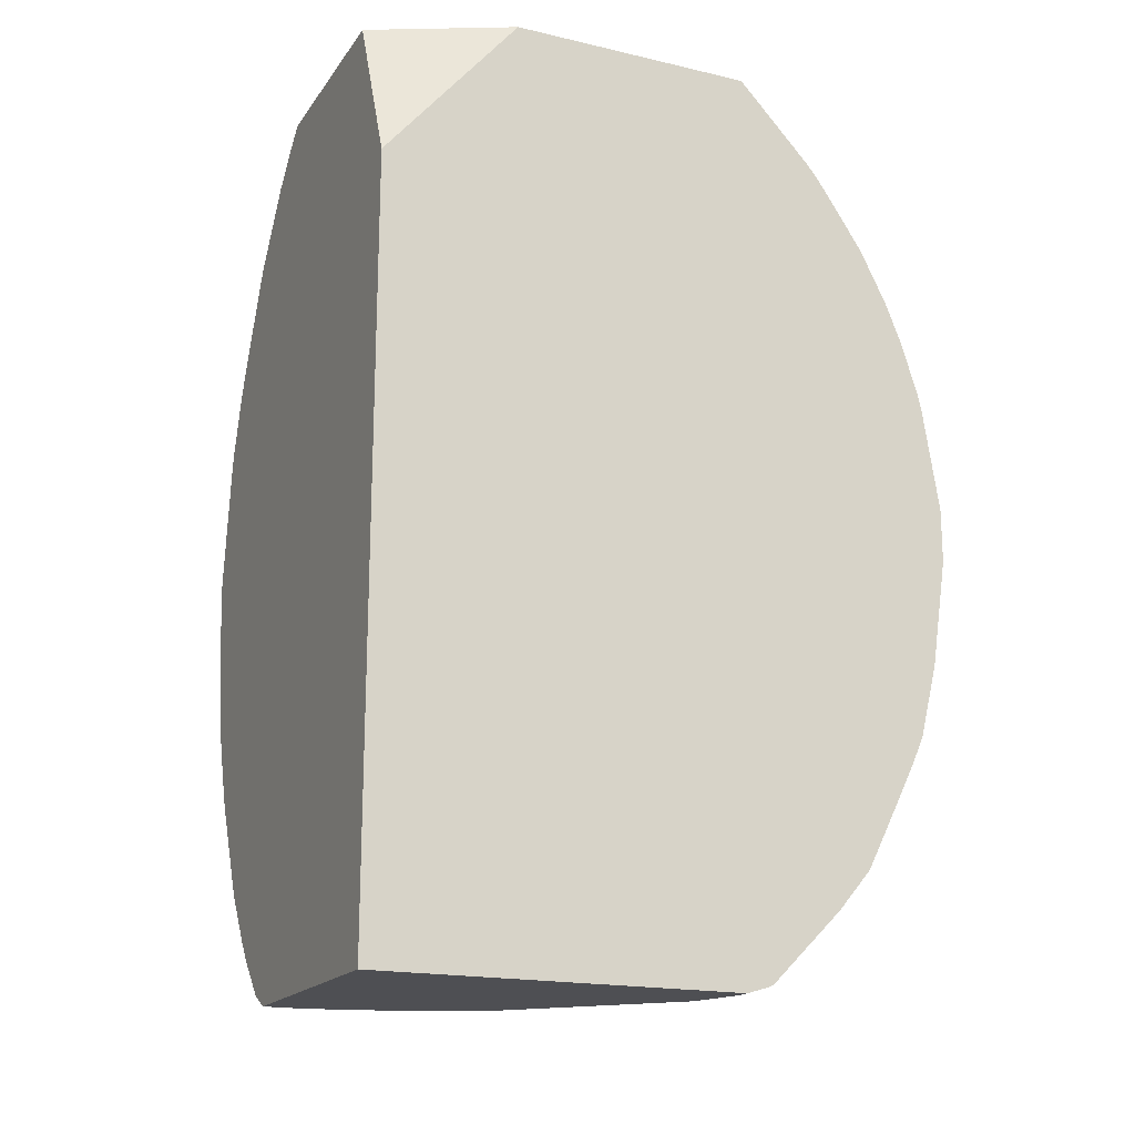
<metadata>
{"format":"obj","ext":"obj","renderer":"f3d","projection":"perspective","resolution":1024,"background":"white","views":[{"elev":-18.2,"azim":65.7,"up":"+Y"}]}
</metadata>
<code>
v -0.2286 0.0969 -0.01513
v -0.1574 0.0969 -0.1595
v -0.4469 0.0969 -0.01513
v -0.1574 -0.07629 -0.01513
v -0.1574 0.0969 -0.4202
v -0.4469 0.0969 -0.03814
v -0.4636 0.08251 -0.01513
v -0.1574 -0.8763 -0.01513
v -0.1715 0.0969 -0.4148
v -0.1574 0.01564 -0.4969
v -0.1905 0.04441 -0.4635
v -0.4378 0.0969 -0.09383
v -0.4636 0.08251 -0.03814
v -0.5016 0.04441 -0.01513
v -0.4381 -0.8763 -0.01513
v -0.1574 -0.8763 -0.4
v -0.2105 0.0969 -0.3955
v -0.2286 0.06346 -0.4255
v -0.1574 0.003635 -0.507
v -0.1715 0.006302 -0.5016
v -0.2286 0.02536 -0.4635
v -0.2286 0.04441 -0.4445
v -0.4339 0.0969 -0.1153
v -0.5016 0.04441 -0.03814
v -0.5588 -0.0318 -0.01513
v -0.4381 -0.8763 -0.0572
v -0.4636 -0.8636 -0.01513
v -0.1574 -0.869 -0.4241
v -0.1715 -0.8763 -0.4
v -0.2477 0.0969 -0.3767
v -0.2667 0.02536 -0.4445
v -0.2572 0.0969 -0.3714
v -0.1574 -0.01504 -0.5202
v -0.1715 -0.05086 -0.5397
v -0.2096 -0.01275 -0.5016
v -0.2572 0.004683 -0.4667
v -0.4222 0.0969 -0.1524
v -0.4445 0.08251 -0.1334
v -0.5016 0.02536 -0.1334
v -0.5207 0.006302 -0.09531
v -0.5588 -0.0318 -0.01908
v -0.5652 -0.04447 -0.01513
v -0.4636 -0.8636 -0.06355
v -0.4191 -0.8763 -0.1334
v -0.5016 -0.8254 -0.01513
v -0.162 -0.8668 -0.4286
v -0.1574 -0.8668 -0.4286
v -0.2286 -0.8763 -0.381
v -0.2953 0.02374 -0.4286
v -0.2953 0.004683 -0.4477
v -0.3192 0.0969 -0.3192
v -0.3715 0.02374 -0.3714
v -0.1574 -0.0722 -0.5584
v -0.181 -0.09058 -0.5619
v -0.2191 -0.05248 -0.5239
v -0.2382 -0.03342 -0.5048
v -0.4148 0.0969 -0.1715
v -0.4636 0.04441 -0.1905
v -0.5016 -0.01275 -0.2096
v -0.5397 -0.0318 -0.1334
v -0.5588 -0.05086 -0.09531
v -0.5969 -0.108 -0.03814
v -0.5652 -0.04447 -0.01908
v -0.6032 -0.1207 -0.01513
v -0.4445 -0.8636 -0.1397
v -0.5016 -0.8254 -0.04449
v -0.5016 -0.8064 -0.1397
v -0.4286 -0.8668 -0.162
v -0.381 -0.8763 -0.2286
v -0.5189 -0.8047 -0.01513
v -0.2572 -0.8668 -0.3905
v -0.235 -0.8636 -0.4064
v -0.1969 -0.8445 -0.4445
v -0.162 -0.7906 -0.5048
v -0.1574 -0.7906 -0.5048
v -0.343 -0.8763 -0.2668
v -0.3334 -0.8668 -0.3144
v -0.3143 -0.03342 -0.4667
v -0.3906 -0.03342 -0.4095
v -0.3715 0.0969 -0.2572
v -0.4286 0.02374 -0.2953
v -0.4096 -0.03342 -0.3905
v -0.4476 0.004683 -0.2953
v -0.1574 -0.07582 -0.5605
v -0.1715 -0.09296 -0.5667
v -0.2382 -0.1286 -0.5619
v -0.2762 -0.09058 -0.5239
v -0.2953 -0.07153 -0.5048
v -0.3956 0.0969 -0.2106
v -0.4254 0.06346 -0.2286
v -0.4445 0.04441 -0.2286
v -0.4636 0.02536 -0.2286
v -0.5048 -0.03342 -0.2381
v -0.562 -0.09058 -0.181
v -0.5588 -0.06991 -0.1524
v -0.5652 -0.06353 -0.09531
v -0.6032 -0.1207 -0.03814
v -0.6096 -0.1334 -0.01513
v -0.4445 -0.8445 -0.1969
v -0.4064 -0.8636 -0.235
v -0.3906 -0.8668 -0.2572
v -0.5588 -0.7492 -0.02543
v -0.5397 -0.7683 -0.08261
v -0.5207 -0.7873 -0.1207
v -0.5397 -0.7492 -0.1588
v -0.4636 -0.8254 -0.1969
v -0.5588 -0.7492 -0.01513
v -0.3334 -0.8477 -0.3524
v -0.3715 -0.8096 -0.3714
v -0.2953 -0.8096 -0.4286
v -0.2731 -0.8064 -0.4445
v -0.1969 -0.8254 -0.4635
v -0.1588 -0.7492 -0.5397
v -0.1574 -0.7492 -0.5397
v -0.3334 -0.05248 -0.4667
v -0.4096 -0.05248 -0.4095
v -0.3768 0.0969 -0.2477
v -0.4445 0.02536 -0.2668
v -0.4667 -0.03342 -0.3144
v -0.5048 -0.07153 -0.2953
v -0.4667 0.004683 -0.2572
v -0.1574 -0.08534 -0.5656
v -0.1574 -0.1234 -0.5846
v -0.1715 -0.131 -0.5857
v -0.2286 -0.131 -0.5667
v -0.2001 -0.1857 -0.6001
v -0.3143 -0.1667 -0.5429
v -0.3143 -0.1286 -0.5239
v -0.3334 -0.1096 -0.5048
v -0.562 -0.1286 -0.2381
v -0.5667 -0.09296 -0.1715
v -0.5667 -0.131 -0.2286
v -0.5652 -0.08258 -0.1524
v -0.6032 -0.1397 -0.09531
v -0.6096 -0.1334 -0.03814
v -0.6248 -0.1697 -0.01513
v -0.4445 -0.8064 -0.2731
v -0.3525 -0.8477 -0.3334
v -0.4286 -0.8096 -0.2953
v -0.5639 -0.739 -0.01513
v -0.5778 -0.7111 -0.04449
v -0.5588 -0.7302 -0.1017
v -0.4636 -0.7873 -0.2731
v -0.5778 -0.6921 -0.1207
v -0.5429 -0.7334 -0.181
v -0.3906 -0.7906 -0.3714
v -0.3715 -0.7906 -0.3905
v -0.2953 -0.7715 -0.4667
v -0.2731 -0.7873 -0.4635
v -0.1574 -0.748 -0.5404
v -0.2382 -0.7525 -0.5048
v -0.181 -0.7334 -0.5429
v -0.1574 -0.6733 -0.5781
v -0.4667 -0.05248 -0.3334
v -0.3906 -0.09058 -0.4477
v -0.4286 -0.1096 -0.4286
v -0.5048 -0.1096 -0.3334
v -0.5048 -0.09058 -0.3144
v -0.5239 -0.1286 -0.3144
v -0.1574 -0.1328 -0.5893
v -0.1715 -0.1905 -0.6096
v -0.1905 -0.1881 -0.6048
v -0.3048 -0.2262 -0.5667
v -0.3143 -0.2239 -0.5619
v -0.3525 -0.1857 -0.5239
v -0.4286 -0.1857 -0.4667
v -0.4286 -0.1476 -0.4477
v -0.5429 -0.1667 -0.3144
v -0.6001 -0.1857 -0.2
v -0.6048 -0.1881 -0.1905
v -0.5858 -0.131 -0.1715
v -0.5842 -0.1207 -0.1524
v -0.6096 -0.1524 -0.09531
v -0.6286 -0.1905 -0.0572
v -0.6439 -0.2267 -0.01513
v -0.4667 -0.7715 -0.2953
v -0.5715 -0.7239 -0.01513
v -0.5715 -0.7239 -0.01908
v -0.5842 -0.6985 -0.03179
v -0.5905 -0.6858 -0.03814
v -0.5969 -0.673 -0.04449
v -0.5048 -0.7525 -0.2381
v -0.5905 -0.6667 -0.1143
v -0.581 -0.6763 -0.1429
v -0.5048 -0.7144 -0.2953
v -0.6001 -0.6191 -0.181
v -0.562 -0.6572 -0.2381
v -0.4096 -0.7525 -0.3905
v -0.3906 -0.7525 -0.4095
v -0.3334 -0.7334 -0.4667
v -0.2953 -0.7144 -0.5048
v -0.2762 -0.6953 -0.5239
v -0.2382 -0.6572 -0.5619
v -0.181 -0.6191 -0.6001
v -0.1588 -0.6349 -0.5969
v -0.1574 -0.6337 -0.5975
v -0.4476 -0.1476 -0.4286
v -0.4667 -0.1857 -0.4286
v -0.5239 -0.1857 -0.3524
v -0.1574 -0.1748 -0.6061
v -0.1574 -0.2313 -0.6239
v -0.1905 -0.2096 -0.6096
v -0.2032 -0.2033 -0.6033
v -0.1715 -0.2453 -0.6239
v -0.2604 -0.2223 -0.5842
v -0.3175 -0.2414 -0.5651
v -0.3334 -0.262 -0.5619
v -0.3525 -0.2429 -0.5429
v -0.3556 -0.2604 -0.5461
v -0.4318 -0.2033 -0.4699
v -0.4445 -0.2159 -0.4635
v -0.4636 -0.2159 -0.4445
v -0.562 -0.2239 -0.3144
v -0.5858 -0.2072 -0.2477
v -0.6032 -0.2033 -0.2032
v -0.6096 -0.2096 -0.1905
v -0.6239 -0.2453 -0.1715
v -0.6239 -0.2262 -0.1524
v -0.6096 -0.1905 -0.1715
v -0.6048 -0.15 -0.1143
v -0.5905 -0.1334 -0.1524
v -0.6286 -0.2096 -0.09531
v -0.6286 -0.2286 -0.1334
v -0.6477 -0.2858 -0.09531
v -0.6477 -0.2438 -0.01513
v -0.4667 -0.7525 -0.3144
v -0.6057 -0.6555 -0.01513
v -0.6096 -0.6477 -0.03814
v -0.6096 -0.6286 -0.09531
v -0.6096 -0.6096 -0.1524
v -0.5048 -0.6953 -0.3144
v -0.6255 -0.5683 -0.1302
v -0.6255 -0.5112 -0.1874
v -0.6001 -0.6001 -0.2
v -0.562 -0.6191 -0.2763
v -0.4096 -0.7334 -0.4095
v -0.3525 -0.7144 -0.4667
v -0.3334 -0.6763 -0.5048
v -0.3334 -0.6382 -0.5239
v -0.2762 -0.6191 -0.5619
v -0.2001 -0.6001 -0.6001
v -0.1715 -0.5905 -0.6096
v -0.1683 -0.6064 -0.6064
v -0.1574 -0.6085 -0.6086
v -0.4699 -0.2033 -0.4318
v -0.5429 -0.2429 -0.3524
v -0.1574 -0.2471 -0.6274
v -0.1715 -0.2667 -0.6286
v -0.2477 -0.3239 -0.6096
v -0.3048 -0.2477 -0.5715
v -0.3366 -0.2795 -0.5651
v -0.3683 -0.2731 -0.5397
v -0.4636 -0.2731 -0.4635
v -0.5397 -0.2731 -0.3683
v -0.5667 -0.2262 -0.3048
v -0.562 -0.262 -0.3334
v -0.5652 -0.2414 -0.3175
v -0.5842 -0.2223 -0.2604
v -0.6223 -0.2604 -0.1842
v -0.6286 -0.2667 -0.1715
v -0.6477 -0.3239 -0.1334
v -0.6668 -0.381 -0.01908
v -0.6668 -0.3771 -0.01513
v -0.4667 -0.7144 -0.3524
v -0.6115 -0.6438 -0.01513
v -0.6256 -0.6065 -0.01513
v -0.6286 -0.5905 -0.0572
v -0.6286 -0.5715 -0.1143
v -0.5429 -0.6191 -0.3144
v -0.5048 -0.6763 -0.3334
v -0.6286 -0.4953 -0.1905
v -0.6191 -0.5238 -0.2
v -0.562 -0.5619 -0.3144
v -0.4476 -0.6763 -0.4095
v -0.4096 -0.6763 -0.4477
v -0.3493 -0.616 -0.5207
v -0.3525 -0.6001 -0.5239
v -0.3302 -0.5398 -0.5588
v -0.3143 -0.5619 -0.5619
v -0.3143 -0.6191 -0.5429
v -0.4286 -0.6001 -0.4667
v -0.4445 -0.5779 -0.4635
v -0.2001 -0.5238 -0.6191
v -0.1905 -0.5715 -0.6096
v -0.1683 -0.5302 -0.6255
v -0.162 -0.5619 -0.6191
v -0.1574 -0.5323 -0.6276
v -0.5461 -0.2604 -0.3556
v -0.5652 -0.2795 -0.3365
v -0.1574 -0.2527 -0.6286
v -0.1574 -0.3595 -0.6452
v -0.1905 -0.3048 -0.6286
v -0.2096 -0.362 -0.6286
v -0.3048 -0.381 -0.5906
v -0.3175 -0.3747 -0.5842
v -0.2604 -0.3176 -0.6033
v -0.3239 -0.2858 -0.5715
v -0.3493 -0.2922 -0.5588
v -0.4064 -0.3303 -0.5207
v -0.4699 -0.3366 -0.4699
v -0.4826 -0.2922 -0.4445
v -0.5588 -0.2922 -0.3492
v -0.5715 -0.2858 -0.3239
v -0.6032 -0.3176 -0.2604
v -0.6223 -0.2985 -0.2032
v -0.6286 -0.3048 -0.1905
v -0.6477 -0.362 -0.1524
v -0.6668 -0.4 -0.01908
v -0.6668 -0.4 -0.01513
v -0.6447 -0.5494 -0.01513
v -0.6477 -0.4953 -0.09531
v -0.5556 -0.5556 -0.3271
v -0.5239 -0.6001 -0.3524
v -0.5239 -0.6382 -0.3334
v -0.6477 -0.4572 -0.1334
v -0.6477 -0.4191 -0.1524
v -0.6286 -0.4191 -0.2096
v -0.6096 -0.4572 -0.2477
v -0.5715 -0.4953 -0.3239
v -0.562 -0.5238 -0.3334
v -0.4445 -0.654 -0.4255
v -0.4667 -0.6001 -0.4286
v -0.4636 -0.5779 -0.4445
v -0.4254 -0.654 -0.4445
v -0.3683 -0.5779 -0.5207
v -0.3683 -0.5207 -0.5397
v -0.3493 -0.5016 -0.5588
v -0.3334 -0.5238 -0.5619
v -0.4445 -0.616 -0.4445
v -0.4636 -0.5207 -0.4635
v -0.3239 -0.4953 -0.5715
v -0.1905 -0.4953 -0.6286
v -0.1874 -0.5112 -0.6255
v -0.1715 -0.5143 -0.6286
v -0.1574 -0.4166 -0.6452
v -0.5842 -0.3747 -0.3175
v -0.2096 -0.4191 -0.6286
v -0.3048 -0.4 -0.5906
v -0.3302 -0.3874 -0.5778
v -0.3874 -0.3684 -0.5397
v -0.4636 -0.3874 -0.4826
v -0.5207 -0.3303 -0.4064
v -0.4826 -0.3874 -0.4635
v -0.5397 -0.3684 -0.3873
v -0.5778 -0.3874 -0.3302
v -0.6096 -0.3239 -0.2477
v -0.6286 -0.362 -0.2096
v -0.6477 -0.5334 -0.01908
v -0.6477 -0.5334 -0.01513
v -0.5207 -0.5779 -0.3683
v -0.5556 -0.5175 -0.3461
v -0.5397 -0.5207 -0.3683
v -0.5207 -0.616 -0.3492
v -0.5905 -0.4 -0.3048
v -0.5588 -0.5016 -0.3492
v -0.4064 -0.4635 -0.5207
v -0.3874 -0.4254 -0.5397
v -0.3302 -0.4064 -0.5778
v -0.4826 -0.5016 -0.4445
v -0.4826 -0.4064 -0.4635
v -0.4667 -0.4857 -0.4667
v -0.4636 -0.4064 -0.4826
v -0.2477 -0.4572 -0.6096
v -0.5905 -0.381 -0.3048
v -0.5842 -0.3936 -0.3175
v -0.5397 -0.4254 -0.3873
v -0.5778 -0.4064 -0.3302
v -0.5207 -0.4635 -0.4064
v -0.4699 -0.4508 -0.4699
f 212 288 245
f 213 246 256
f 213 256 289
f 213 289 257
f 213 257 255
f 214 255 257
f 213 255 214
f 214 257 258
f 215 260 216
f 215 304 305
f 215 305 259
f 215 259 260
f 217 260 223
f 217 223 218
f 219 223 222
f 224 260 261
f 212 254 288
f 223 260 224
f 215 258 304
f 212 253 254
f 202 250 206
f 211 252 253
f 198 246 199
f 201 247 204
f 224 261 262
f 202 205 203
f 202 204 248
f 202 248 292
f 202 292 249
f 202 249 297
f 202 297 250
f 211 253 212
f 202 206 205
f 206 250 297
f 206 297 251
f 206 251 207
f 207 251 209
f 207 209 208
f 209 251 298
f 209 298 252
f 209 252 211
f 209 211 210
f 204 247 248
f 224 262 263
f 239 278 279
f 226 231 264
f 239 276 325
f 239 325 277
f 239 277 327
f 239 327 278
f 239 279 280
f 239 280 240
f 239 275 281
f 239 281 282
f 239 282 276
f 240 280 279
f 240 279 241
f 241 279 283
f 241 283 284
f 242 284 333
f 242 333 285
f 242 285 286
f 242 286 244
f 198 245 246
f 242 244 243
f 238 275 239
f 224 263 225
f 237 275 238
f 236 274 275
f 226 264 236
f 227 265 228
f 228 265 266
f 228 266 267
f 228 267 229
f 229 267 268
f 229 268 230
f 230 268 232
f 231 269 314
f 231 314 270
f 231 270 264
f 232 268 271
f 232 271 233
f 233 271 272
f 233 272 234
f 234 273 235
f 234 272 273
f 235 273 269
f 236 264 274
f 236 275 237
f 198 212 245
f 166 197 167
f 194 244 195
f 166 209 210
f 166 210 211
f 166 211 212
f 166 212 198
f 166 198 197
f 244 286 287
f 168 199 246
f 168 246 213
f 168 213 169
f 169 213 214
f 169 214 170
f 170 214 258
f 170 258 215
f 170 215 216
f 170 216 260
f 170 260 217
f 170 217 218
f 170 218 223
f 170 223 219
f 166 208 209
f 170 219 173
f 165 208 166
f 164 207 165
f 153 195 196
f 156 167 197
f 156 197 157
f 157 197 198
f 157 198 199
f 157 199 168
f 157 168 159
f 157 159 158
f 160 200 161
f 161 200 201
f 161 201 162
f 162 202 203
f 162 203 163
f 162 201 204
f 162 204 202
f 163 203 205
f 163 205 206
f 163 206 164
f 164 206 207
f 165 207 208
f 195 244 196
f 170 173 220
f 171 220 173
f 185 269 231
f 186 230 232
f 186 232 233
f 186 233 234
f 186 234 235
f 186 235 187
f 189 236 237
f 189 237 190
f 190 237 238
f 191 238 192
f 192 238 239
f 192 239 193
f 193 239 240
f 193 240 241
f 193 241 194
f 194 241 284
f 194 284 242
f 194 242 243
f 194 243 244
f 185 235 269
f 170 220 171
f 185 187 235
f 183 230 186
f 171 173 221
f 171 221 172
f 173 219 222
f 173 222 174
f 174 222 175
f 175 222 223
f 175 223 224
f 175 224 225
f 176 182 185
f 176 185 231
f 176 231 226
f 176 226 236
f 176 236 188
f 177 227 178
f 178 227 179
f 179 227 180
f 180 227 228
f 183 228 229
f 183 229 230
f 183 186 184
f 245 288 246
f 277 325 326
f 246 289 256
f 312 352 350
f 313 350 353
f 313 353 314
f 314 353 323
f 314 323 322
f 317 354 318
f 317 347 364
f 317 364 354
f 318 354 319
f 319 355 320
f 319 354 367
f 319 367 355
f 320 355 351
f 321 329 324
f 321 323 329
f 323 353 350
f 323 350 352
f 323 352 330
f 326 330 356
f 312 351 352
f 326 356 327
f 312 350 313
f 310 349 348
f 300 342 301
f 300 341 343
f 300 343 342
f 302 342 344
f 302 344 345
f 302 345 336
f 303 336 304
f 304 336 346
f 304 346 306
f 304 306 305
f 306 346 347
f 306 347 307
f 307 347 317
f 307 317 316
f 308 316 315
f 308 315 311
f 308 311 348
f 308 348 349
f 308 349 309
f 310 348 311
f 299 341 300
f 327 331 328
f 327 357 358
f 341 360 343
f 342 343 344
f 343 360 366
f 343 366 344
f 344 366 367
f 344 367 345
f 346 364 347
f 351 355 352
f 352 355 368
f 352 368 359
f 354 365 367
f 355 367 366
f 355 366 368
f 356 362 357
f 359 368 360
f 360 362 369
f 360 369 361
f 360 368 366
f 361 369 362
f 341 362 360
f 327 356 357
f 340 362 341
f 339 357 340
f 327 358 338
f 327 338 331
f 330 352 359
f 330 359 360
f 330 360 361
f 330 361 362
f 330 362 356
f 331 338 363
f 331 363 332
f 332 363 337
f 332 337 335
f 332 335 334
f 336 364 346
f 336 345 367
f 336 367 365
f 336 365 354
f 336 354 364
f 337 363 338
f 339 358 357
f 340 357 362
f 299 340 341
f 298 340 299
f 298 339 340
f 259 305 306
f 259 306 260
f 260 306 307
f 260 307 261
f 261 307 262
f 262 307 316
f 262 316 308
f 262 308 309
f 262 309 263
f 264 270 274
f 266 310 267
f 267 310 268
f 268 310 311
f 268 311 271
f 269 273 312
f 269 312 313
f 269 313 314
f 270 314 274
f 271 311 315
f 257 304 258
f 271 315 316
f 257 303 304
f 254 289 288
f 247 290 248
f 248 290 291
f 248 291 292
f 249 292 293
f 249 293 294
f 249 294 295
f 249 295 296
f 249 296 251
f 249 251 297
f 251 296 295
f 251 295 298
f 252 298 299
f 252 299 253
f 253 299 300
f 253 300 301
f 253 301 254
f 254 301 342
f 254 342 302
f 254 302 289
f 257 289 303
f 271 316 317
f 271 317 318
f 271 318 319
f 283 331 332
f 283 332 333
f 283 333 284
f 285 333 332
f 285 332 334
f 285 334 287
f 285 287 286
f 287 334 335
f 289 302 336
f 289 336 303
f 291 293 292
f 291 335 337
f 291 337 293
f 293 337 338
f 293 338 294
f 294 338 358
f 294 358 339
f 294 339 295
f 295 339 298
f 283 328 331
f 282 326 325
f 282 330 326
f 282 323 330
f 271 319 320
f 271 320 272
f 272 320 273
f 273 320 351
f 273 351 312
f 274 321 275
f 274 314 322
f 274 322 323
f 274 323 321
f 246 288 289
f 275 321 324
f 275 282 281
f 276 282 325
f 153 194 195
f 277 326 327
f 278 327 328
f 278 328 279
f 279 328 283
f 282 324 329
f 282 329 323
f 275 324 282
f 152 194 153
f 130 159 168
f 152 192 193
f 26 43 65
f 26 65 44
f 27 45 66
f 27 66 43
f 28 46 47
f 28 29 46
f 29 48 46
f 31 49 32
f 31 36 50
f 31 50 49
f 32 49 52
f 32 52 51
f 34 53 54
f 34 54 55
f 34 55 56
f 34 56 35
f 36 56 88
f 36 88 78
f 36 78 50
f 25 63 42
f 37 57 58
f 25 41 63
f 24 39 40
f 14 24 41
f 14 41 25
f 15 27 43
f 15 43 26
f 16 29 28
f 17 18 30
f 18 22 31
f 18 31 32
f 18 32 30
f 19 33 20
f 20 33 53
f 20 53 34
f 20 34 35
f 21 35 56
f 21 56 36
f 21 36 31
f 23 37 38
f 23 38 39
f 23 39 24
f 24 40 41
f 13 23 24
f 37 58 38
f 39 58 92
f 152 193 194
f 49 50 52
f 50 78 79
f 50 79 52
f 51 52 80
f 52 81 80
f 52 79 116
f 52 116 82
f 52 82 83
f 52 83 81
f 53 84 85
f 53 85 54
f 54 85 125
f 54 125 86
f 54 86 55
f 55 86 87
f 55 87 88
f 55 88 56
f 57 89 90
f 48 76 77
f 38 58 39
f 46 75 47
f 46 73 74
f 39 92 59
f 39 59 95
f 39 95 60
f 39 60 61
f 39 61 40
f 40 61 41
f 41 61 62
f 41 62 97
f 41 97 63
f 42 63 97
f 42 97 64
f 43 66 67
f 43 67 65
f 44 65 68
f 44 68 69
f 45 70 66
f 46 48 71
f 46 71 72
f 46 72 73
f 46 74 75
f 57 90 58
f 12 23 13
f 11 31 22
f 1 175 225
f 1 225 263
f 1 263 309
f 1 309 349
f 1 349 310
f 1 310 266
f 1 266 265
f 1 265 227
f 1 227 177
f 1 177 140
f 1 140 107
f 1 107 70
f 1 70 45
f 1 45 27
f 1 27 15
f 1 15 8
f 1 8 4
f 1 4 2
f 2 4 8
f 1 136 175
f 2 8 16
f 1 98 136
f 1 42 64
f 1 2 5
f 1 5 9
f 1 9 17
f 1 17 30
f 1 30 32
f 1 32 51
f 1 51 80
f 1 80 117
f 1 117 89
f 1 89 57
f 1 57 37
f 1 37 23
f 1 23 12
f 1 12 6
f 1 6 3
f 1 3 7
f 1 7 14
f 1 14 25
f 1 25 42
f 1 64 98
f 11 22 18
f 2 16 28
f 2 47 75
f 5 10 11
f 5 11 9
f 6 12 13
f 7 13 24
f 7 24 14
f 8 15 26
f 8 26 44
f 8 44 69
f 8 69 76
f 8 76 48
f 8 48 29
f 8 29 16
f 9 11 18
f 9 18 17
f 10 19 20
f 10 20 11
f 11 20 35
f 11 35 21
f 11 21 31
f 3 13 7
f 2 28 47
f 3 6 13
f 2 19 10
f 2 75 114
f 2 114 150
f 2 150 153
f 2 153 196
f 2 196 244
f 2 244 287
f 2 287 335
f 2 335 291
f 2 291 290
f 2 290 247
f 2 247 201
f 2 201 200
f 2 200 160
f 2 160 123
f 2 123 122
f 2 122 84
f 2 84 53
f 2 53 33
f 2 33 19
f 2 10 5
f 58 90 91
f 48 77 71
f 58 118 92
f 116 154 119
f 116 129 155
f 116 155 156
f 116 156 157
f 116 157 154
f 119 154 157
f 119 157 158
f 119 158 120
f 120 158 159
f 120 159 130
f 123 160 124
f 124 160 161
f 124 161 162
f 124 162 125
f 125 162 126
f 126 162 163
f 126 163 164
f 126 164 127
f 127 164 165
f 115 129 116
f 127 165 129
f 113 153 150
f 113 151 152
f 103 105 104
f 105 142 144
f 105 144 184
f 105 184 145
f 105 145 143
f 108 138 109
f 109 139 176
f 109 176 146
f 109 146 188
f 109 188 236
f 109 236 189
f 109 189 147
f 109 147 148
f 109 148 110
f 110 148 111
f 111 148 149
f 112 149 113
f 113 150 114
f 58 91 118
f 113 152 153
f 103 142 105
f 127 129 128
f 129 166 167
f 141 144 142
f 143 145 182
f 143 182 176
f 144 181 228
f 144 228 183
f 144 183 184
f 145 185 182
f 145 184 186
f 145 186 187
f 145 187 185
f 146 176 188
f 147 189 148
f 148 151 149
f 148 189 190
f 148 190 238
f 148 238 191
f 148 191 151
f 151 191 152
f 152 191 192
f 141 181 144
f 129 165 166
f 141 228 181
f 141 179 180
f 129 167 156
f 129 156 155
f 130 168 169
f 130 169 170
f 130 170 132
f 131 132 171
f 131 171 133
f 132 170 171
f 133 171 172
f 134 172 221
f 134 221 173
f 135 173 174
f 135 174 136
f 136 174 175
f 137 143 176
f 137 176 139
f 140 177 178
f 140 178 179
f 140 179 141
f 141 180 228
f 102 142 103
f 113 149 151
f 102 140 141
f 102 141 142
f 69 77 76
f 70 107 102
f 71 77 108
f 71 108 109
f 71 109 110
f 71 110 111
f 71 111 72
f 72 111 73
f 73 111 149
f 73 149 112
f 73 112 74
f 74 113 114
f 74 114 75
f 74 112 113
f 77 101 138
f 77 138 108
f 78 88 115
f 78 115 79
f 68 101 69
f 79 115 116
f 67 143 106
f 67 104 105
f 59 93 94
f 59 94 95
f 59 92 93
f 60 95 61
f 61 95 133
f 61 133 96
f 61 96 97
f 61 97 62
f 64 97 135
f 64 135 98
f 65 99 100
f 65 100 101
f 65 101 68
f 65 67 106
f 65 106 99
f 66 70 102
f 66 102 103
f 66 103 104
f 66 104 67
f 67 105 143
f 80 81 118
f 69 101 77
f 80 90 117
f 93 130 94
f 94 131 95
f 94 130 132
f 94 132 131
f 95 131 133
f 96 133 172
f 96 172 134
f 96 134 97
f 97 134 173
f 97 173 135
f 98 135 136
f 99 106 143
f 99 143 137
f 99 137 100
f 100 137 101
f 101 137 139
f 101 139 109
f 101 109 138
f 80 118 90
f 93 120 130
f 92 121 93
f 102 107 140
f 89 117 90
f 90 118 91
f 82 116 119
f 82 119 83
f 83 119 120
f 83 120 93
f 83 93 121
f 83 121 92
f 83 92 118
f 84 122 85
f 81 83 118
f 85 124 125
f 85 122 123
f 86 125 126
f 86 126 127
f 86 127 128
f 86 128 87
f 87 128 88
f 88 128 129
f 88 129 115
f 85 123 124

</code>
